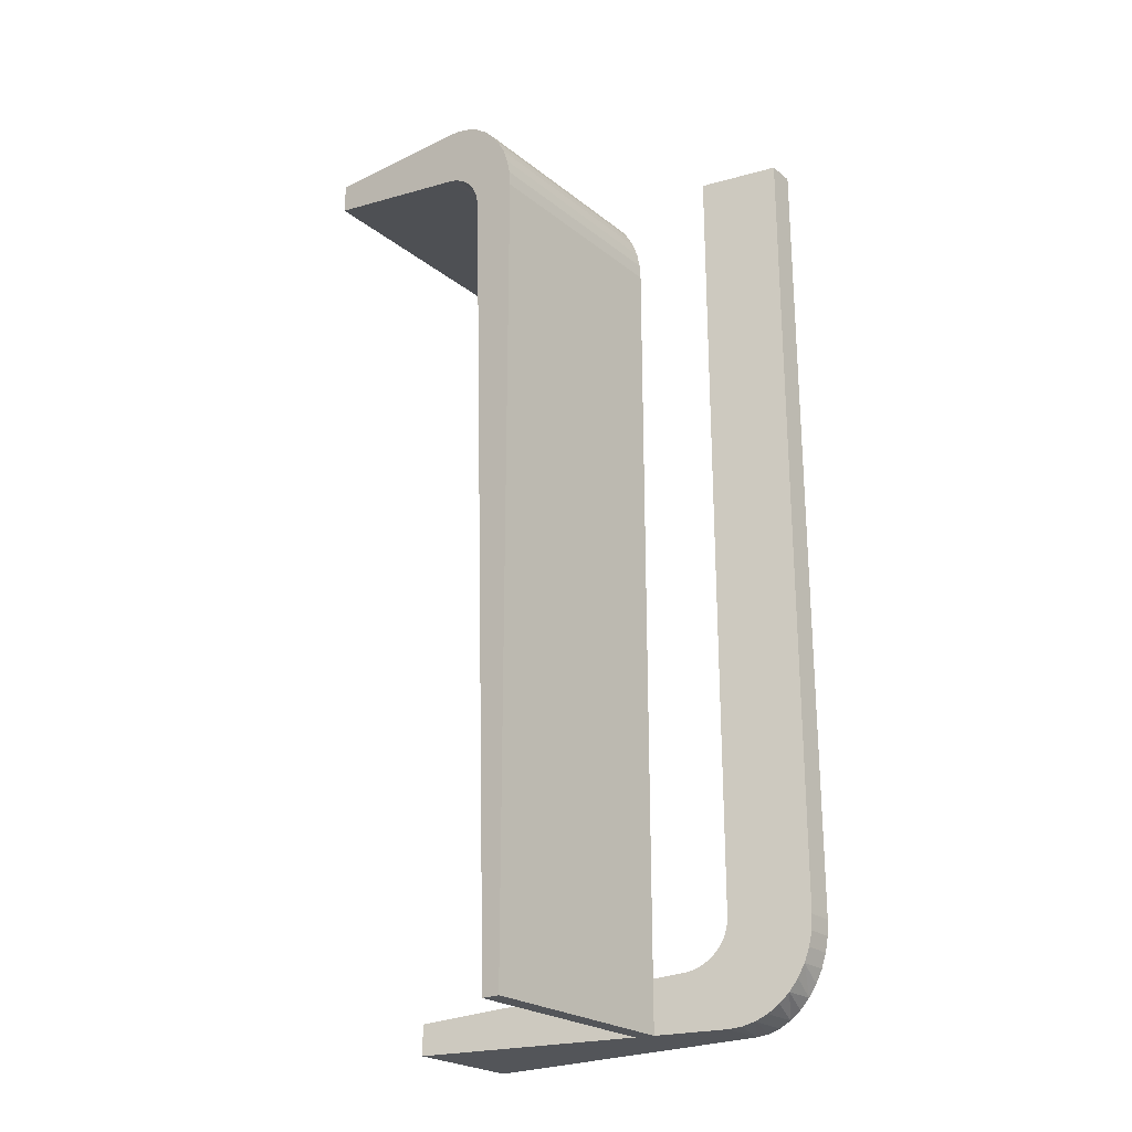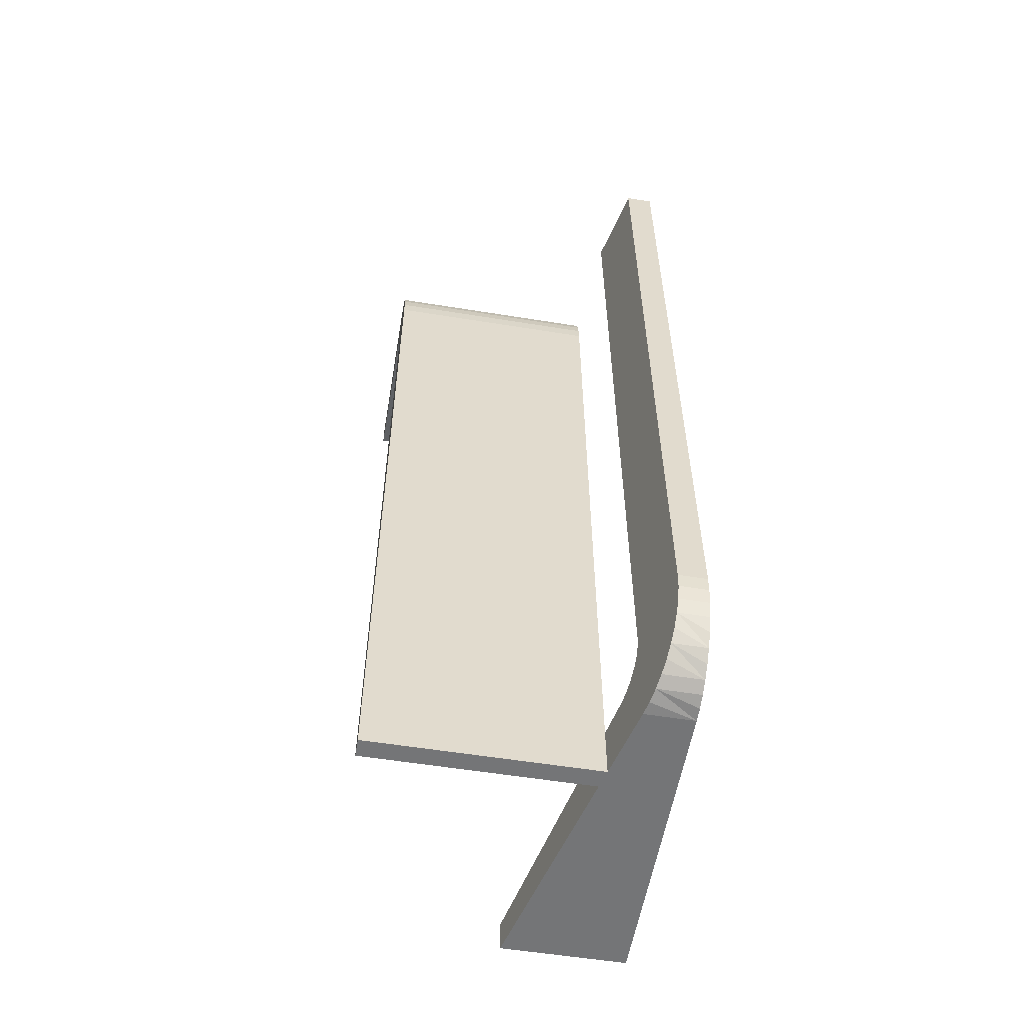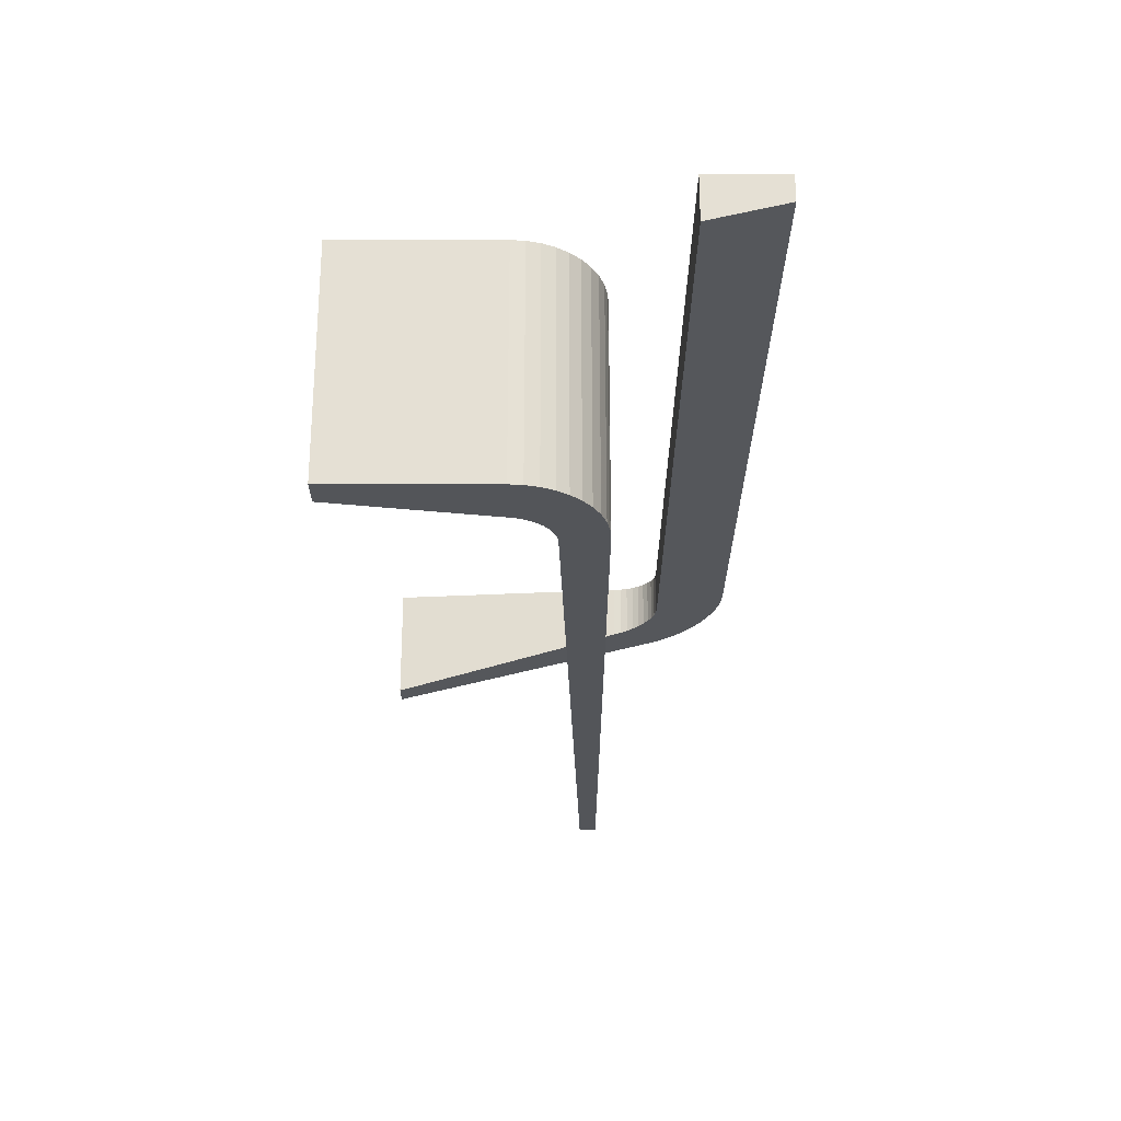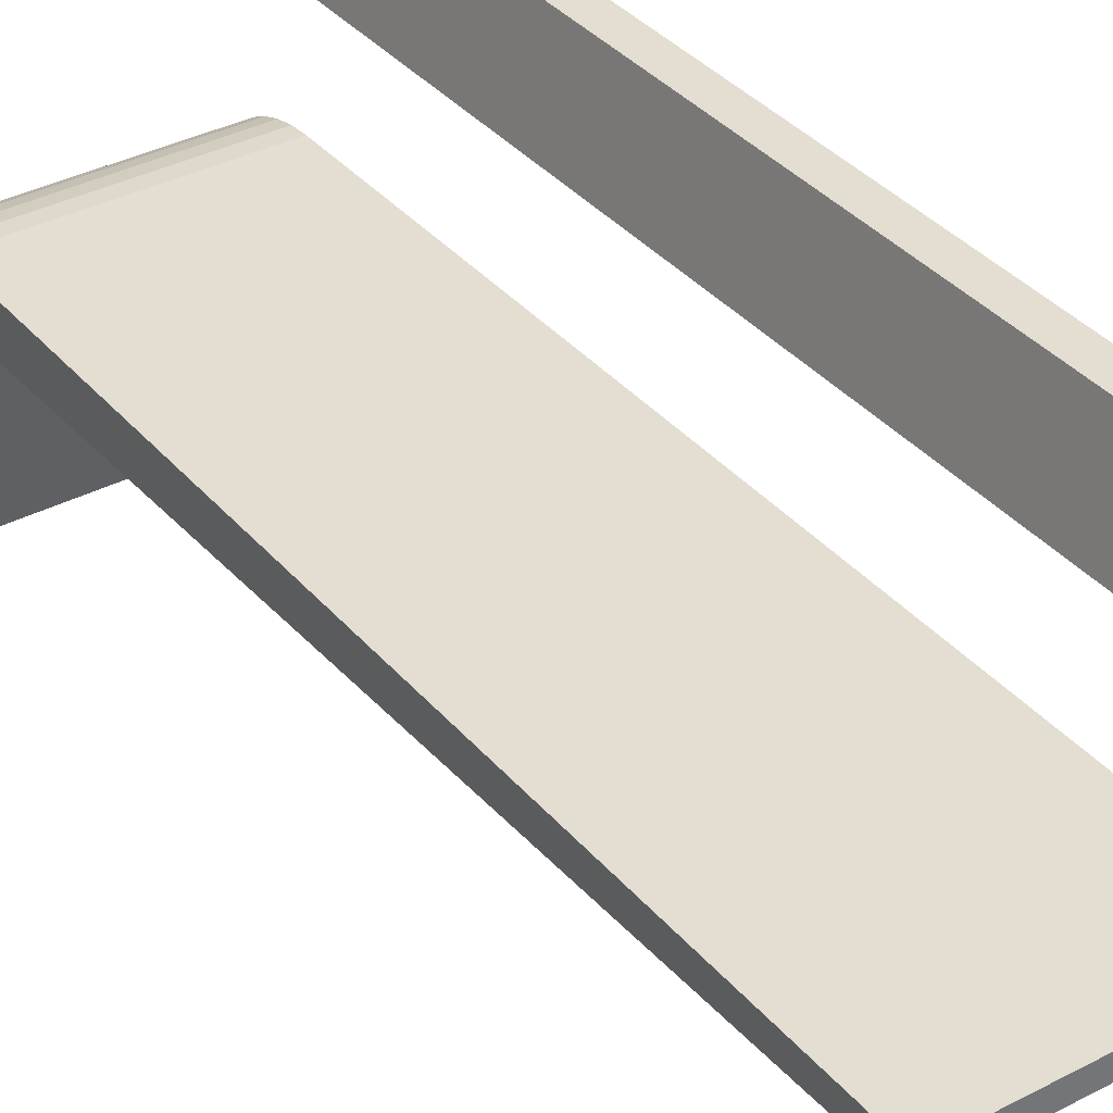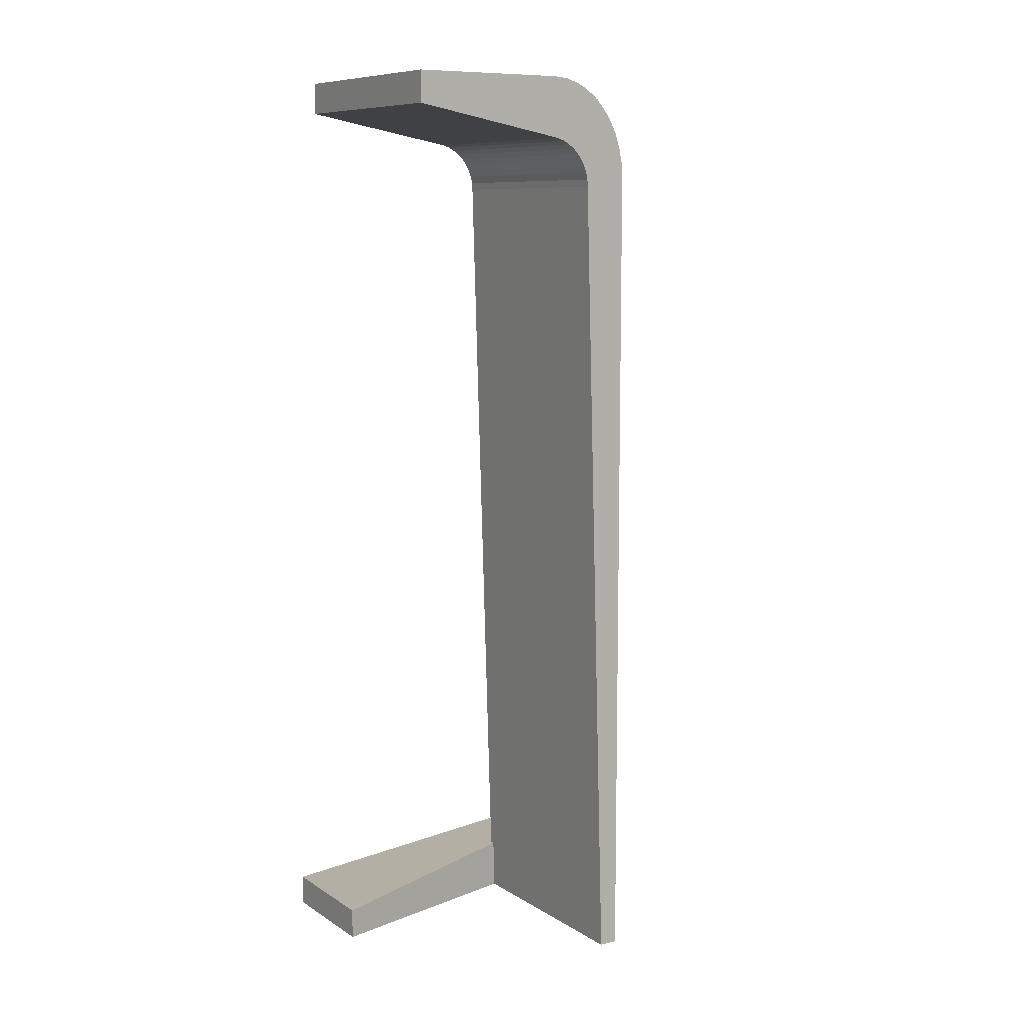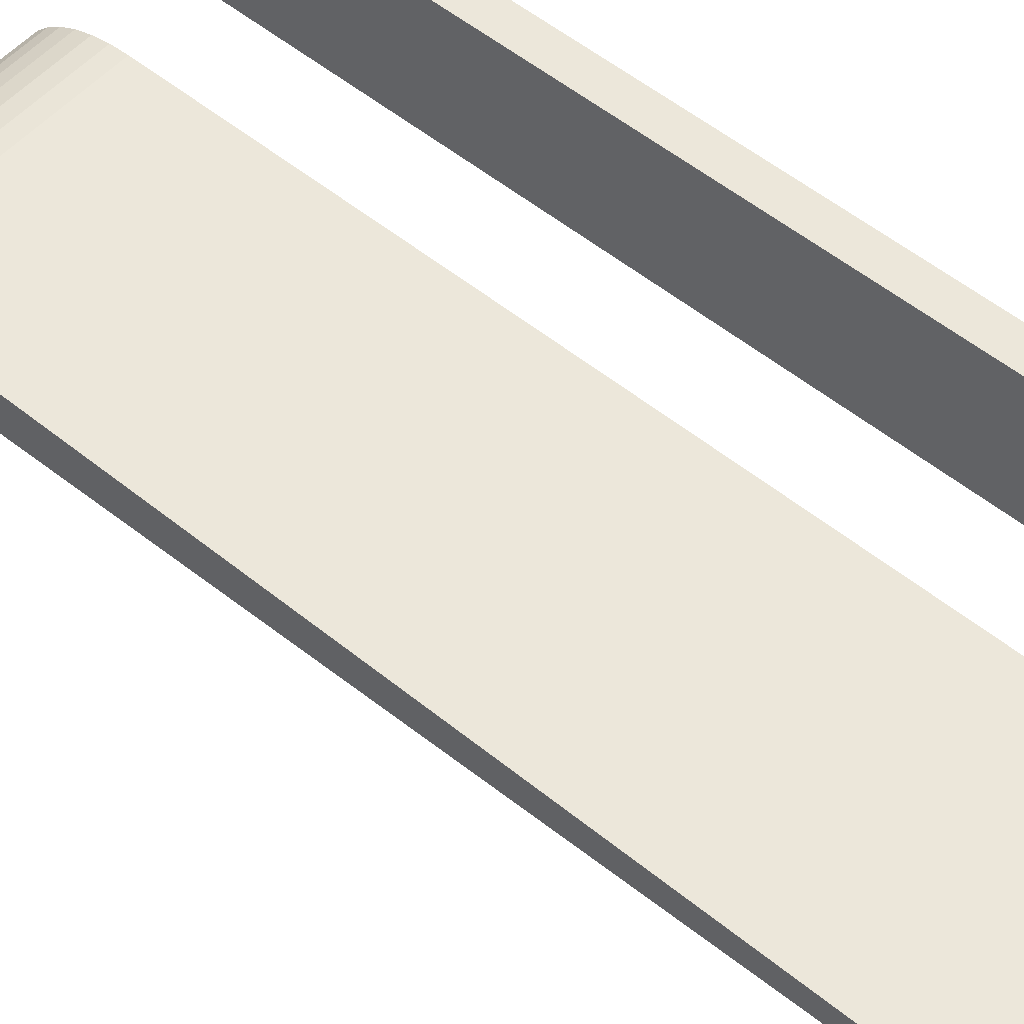
<metadata>
{"format":"obj","ext":"obj","renderer":"f3d","projection":"perspective","resolution":1024,"background":"white","views":[{"elev":-24.2,"azim":128.3,"up":"+Z"},{"elev":-56.5,"azim":170.4,"up":"+Z"},{"elev":65.6,"azim":90.0,"up":"+Z"},{"elev":36.0,"azim":145.5,"up":"+Y"},{"elev":9.2,"azim":57.3,"up":"+Z"},{"elev":53.5,"azim":131.0,"up":"+Y"}]}
</metadata>
<code>
o mesh4_mesh4-geometry
o mesh3_mesh3-geometry
v -0.09264 0.1076 -0.4424
v -0.02065 -0.1873 -0.4129
v -0.02065 -0.1873 -0.4424
v -0.08184 0.06341 -0.3893
v -0.1386 -0.1873 -0.4424
v -0.08364 0.07079 -0.3887
v -0.1386 -0.1873 -0.4129
v -0.1386 0.1076 -0.4424
v -0.0854 0.07799 -0.387
v -0.1386 0.06341 -0.3893
v -0.09568 0.1201 -0.4412
v -0.08707 0.08483 -0.3842
v -0.1386 0.07079 -0.3887
v -0.09864 0.1323 -0.4378
v -0.09279 0.1083 -0.3567
v -0.08861 0.09115 -0.3803
v -0.1386 0.07799 -0.387
v -0.1386 0.1201 -0.4412
v -0.1121 0.1873 0.4424
v -0.0921 0.1055 -0.3635
v -0.09321 0.11 -0.3495
v -0.08998 0.09678 -0.3755
v -0.1386 0.08483 -0.3842
v -0.1386 0.1323 -0.4378
v -0.1386 0.1083 -0.3567
v -0.09336 0.1106 -0.3421
v -0.1015 0.1438 -0.4321
v -0.09116 0.1016 -0.3699
v -0.1386 0.1055 -0.3635
v -0.1386 0.09115 -0.3803
v -0.1386 0.1873 0.4424
v -0.1386 0.11 -0.3495
v -0.09336 0.1106 0.4424
v -0.1041 0.1545 -0.4244
v -0.1386 0.1016 -0.3699
v -0.1386 0.09678 -0.3755
v -0.1386 0.1438 -0.4321
v -0.1386 0.1106 -0.3421
v -0.1386 0.1106 0.4424
v -0.1064 0.164 -0.4148
v -0.1386 0.1545 -0.4244
v -0.1084 0.1721 -0.4035
v -0.1386 0.164 -0.4148
v -0.1121 0.1873 -0.348
v -0.11 0.1786 -0.3909
v -0.1386 0.1721 -0.4035
v -0.1386 0.1873 -0.348
v -0.1118 0.1863 -0.3628
v -0.1111 0.1834 -0.3772
v -0.1386 0.1786 -0.3909
v -0.1386 0.1863 -0.3628
v -0.1386 0.1834 -0.3772
f 1 2 3
f 2 1 4
f 3 2 1
f 4 1 2
f 2 5 3
f 3 5 2
f 5 1 3
f 3 1 5
f 4 1 6
f 6 1 4
f 4 7 2
f 2 7 4
f 5 2 7
f 7 2 5
f 1 5 8
f 8 5 1
f 6 1 9
f 9 1 6
f 6 10 4
f 4 10 6
f 7 4 10
f 10 4 7
f 10 5 7
f 7 5 10
f 5 10 8
f 8 10 5
f 8 11 1
f 1 11 8
f 9 1 12
f 12 1 9
f 9 13 6
f 6 13 9
f 10 6 13
f 13 6 10
f 8 10 13
f 13 10 8
f 8 14 11
f 11 14 8
f 15 1 11
f 11 1 15
f 12 1 16
f 16 1 12
f 12 17 9
f 9 17 12
f 13 9 17
f 17 9 13
f 8 13 17
f 17 13 8
f 18 14 8
f 8 14 18
f 19 11 14
f 14 11 19
f 20 1 15
f 15 1 20
f 15 11 21
f 21 11 15
f 16 1 22
f 22 1 16
f 16 23 12
f 12 23 16
f 17 12 23
f 23 12 17
f 8 17 23
f 23 17 8
f 24 14 18
f 18 14 24
f 8 25 18
f 18 25 8
f 19 26 11
f 11 26 19
f 19 14 27
f 27 14 19
f 28 1 20
f 20 1 28
f 15 29 20
f 20 29 15
f 21 11 26
f 26 11 21
f 21 25 15
f 15 25 21
f 22 1 28
f 28 1 22
f 22 30 16
f 16 30 22
f 23 16 30
f 30 16 23
f 8 23 30
f 30 23 8
f 24 27 14
f 14 27 24
f 18 31 24
f 24 31 18
f 8 29 25
f 25 29 8
f 18 25 32
f 32 25 18
f 26 19 33
f 33 19 26
f 19 27 34
f 34 27 19
f 20 35 28
f 28 35 20
f 29 15 25
f 25 15 29
f 35 20 29
f 29 20 35
f 26 32 21
f 21 32 26
f 25 21 32
f 32 21 25
f 28 36 22
f 22 36 28
f 30 22 36
f 36 22 30
f 8 30 36
f 36 30 8
f 27 24 37
f 37 24 27
f 38 31 18
f 18 31 38
f 24 31 37
f 37 31 24
f 8 35 29
f 29 35 8
f 18 32 38
f 38 32 18
f 19 39 33
f 33 39 19
f 33 38 26
f 26 38 33
f 37 34 27
f 27 34 37
f 19 34 40
f 40 34 19
f 36 28 35
f 35 28 36
f 32 26 38
f 38 26 32
f 8 36 35
f 35 36 8
f 31 38 39
f 39 38 31
f 37 31 41
f 41 31 37
f 39 19 31
f 31 19 39
f 38 33 39
f 39 33 38
f 37 40 34
f 34 40 37
f 19 40 42
f 42 40 19
f 41 31 43
f 43 31 41
f 41 40 37
f 37 40 41
f 44 31 19
f 19 31 44
f 43 42 40
f 40 42 43
f 19 42 45
f 45 42 19
f 43 31 46
f 46 31 43
f 41 43 40
f 40 43 41
f 31 44 47
f 47 44 31
f 19 48 44
f 44 48 19
f 43 45 42
f 42 45 43
f 19 45 49
f 49 45 19
f 46 31 50
f 50 31 46
f 43 46 45
f 45 46 43
f 48 47 44
f 44 47 48
f 51 31 47
f 47 31 51
f 19 49 48
f 48 49 19
f 45 52 49
f 49 52 45
f 50 31 52
f 52 31 50
f 46 50 45
f 45 50 46
f 47 48 51
f 51 48 47
f 52 31 51
f 51 31 52
f 49 51 48
f 48 51 49
f 52 45 50
f 50 45 52
f 51 49 52
f 52 49 51
o mesh2_mesh2-geometry
o mesh1_mesh1-geometry
v -0.07608 0.03982 -0.3915
v -0.07176 0.02212 -0.4424
v -0.0714 0.02064 -0.3933
v -0.07608 0.03982 -0.4424
v 0.1386 0.02212 -0.4424
v -0.07609 0.02064 -0.3933
v 0.1386 0.03982 -0.4424
v 0.1386 -0.001475 0.3392
v -0.07609 0.02461 0.4035
v -0.07609 0.03982 0.348
v 0.1386 0.006991 0.4244
v 0.1386 0.02461 0.4035
v -0.07609 0.01649 0.4148
v -0.07609 0.03114 0.3909
v -0.07609 -0.001475 0.3392
v 0.1386 0.03982 0.348
v -0.07609 0.03884 0.3628
v 0.1386 -0.001971 0.346
v 0.1386 0.01649 0.4148
v 0.1386 0.03114 0.3909
v -0.07609 0.006991 0.4244
v -0.07609 0.03592 0.3772
v 0.1386 0.03884 0.3628
v 0.1386 -0.003448 0.3527
v 0.1386 0.03592 0.3772
v -0.07609 -0.001971 0.346
v 0.1386 -0.003663 0.4321
v -0.07609 -0.003448 0.3527
v 0.1386 -0.005875 0.3591
v -0.07609 -0.003663 0.4321
v 0.1386 -0.009202 0.3651
v 0.1386 -0.01521 0.4378
v -0.07609 -0.005875 0.3591
v 0.1386 -0.01336 0.3705
v -0.07609 -0.01521 0.4378
v -0.07609 -0.009202 0.3651
v -0.07609 -0.01336 0.3705
v 0.1386 -0.02736 0.4412
v 0.1386 -0.01826 0.3753
v -0.07609 -0.01826 0.3753
v -0.07609 -0.02736 0.4412
v 0.1386 -0.02379 0.3793
v -0.07609 -0.02379 0.3793
v 0.1386 -0.03982 0.4424
v 0.1386 -0.02985 0.3825
v -0.07609 -0.02985 0.3825
v -0.07609 -0.03982 0.4424
v 0.1386 -0.03631 0.3848
v -0.07609 -0.03631 0.3848
v 0.1386 -0.1873 0.4424
v 0.1386 -0.04302 0.3861
v -0.07609 -0.04302 0.3861
v -0.07609 -0.1873 0.4424
v 0.1386 -0.1873 0.4129
v -0.07609 -0.1873 0.4129
f 53 54 55
f 54 53 56
f 55 54 53
f 56 53 54
f 57 55 54
f 54 55 57
f 58 53 55
f 55 53 58
f 53 59 56
f 56 59 53
f 59 54 56
f 56 54 59
f 60 55 57
f 57 55 60
f 54 59 57
f 57 59 54
f 58 61 53
f 53 61 58
f 60 58 55
f 55 58 60
f 62 59 53
f 53 59 62
f 63 60 57
f 57 60 63
f 64 57 59
f 59 57 64
f 58 65 61
f 61 65 58
f 53 61 66
f 66 61 53
f 58 60 67
f 67 60 58
f 59 62 68
f 68 62 59
f 53 69 62
f 62 69 53
f 63 70 60
f 60 70 63
f 63 57 71
f 71 57 63
f 71 57 64
f 64 57 71
f 64 59 72
f 72 59 64
f 58 73 65
f 65 73 58
f 65 64 61
f 61 64 65
f 61 72 66
f 66 72 61
f 53 66 74
f 74 66 53
f 70 67 60
f 60 67 70
f 67 73 58
f 58 73 67
f 69 68 62
f 62 68 69
f 75 59 68
f 68 59 75
f 53 74 69
f 69 74 53
f 63 76 70
f 70 76 63
f 71 73 63
f 63 73 71
f 64 65 71
f 71 65 64
f 72 59 77
f 77 59 72
f 72 61 64
f 64 61 72
f 73 71 65
f 65 71 73
f 77 66 72
f 72 66 77
f 66 77 74
f 74 77 66
f 67 70 78
f 78 70 67
f 78 73 67
f 67 73 78
f 68 69 75
f 75 69 68
f 77 59 75
f 75 59 77
f 74 75 69
f 69 75 74
f 79 76 63
f 63 76 79
f 76 78 70
f 70 78 76
f 73 79 63
f 63 79 73
f 75 74 77
f 77 74 75
f 80 73 78
f 78 73 80
f 79 81 76
f 76 81 79
f 78 76 80
f 80 76 78
f 79 73 82
f 82 73 79
f 80 82 73
f 73 82 80
f 79 83 81
f 81 83 79
f 81 80 76
f 76 80 81
f 82 84 79
f 79 84 82
f 85 82 80
f 80 82 85
f 79 86 83
f 83 86 79
f 83 85 81
f 81 85 83
f 80 81 85
f 85 81 80
f 84 82 87
f 87 82 84
f 84 86 79
f 79 86 84
f 88 82 85
f 85 82 88
f 86 88 83
f 83 88 86
f 85 83 88
f 88 83 85
f 89 87 82
f 82 87 89
f 87 90 84
f 84 90 87
f 84 91 86
f 86 91 84
f 89 82 88
f 88 82 89
f 88 86 89
f 89 86 88
f 92 87 89
f 89 87 92
f 90 87 93
f 93 87 90
f 90 94 84
f 84 94 90
f 84 94 91
f 91 94 84
f 92 86 91
f 91 86 92
f 86 92 89
f 89 92 86
f 95 87 92
f 92 87 95
f 95 93 87
f 87 93 95
f 93 96 90
f 90 96 93
f 90 97 94
f 94 97 90
f 95 91 94
f 94 91 95
f 91 95 92
f 92 95 91
f 98 93 95
f 95 93 98
f 96 93 99
f 99 93 96
f 96 100 90
f 90 100 96
f 90 100 97
f 97 100 90
f 98 94 97
f 97 94 98
f 94 98 95
f 95 98 94
f 101 93 98
f 98 93 101
f 101 99 93
f 93 99 101
f 99 102 96
f 96 102 99
f 96 103 100
f 100 103 96
f 101 97 100
f 100 97 101
f 97 101 98
f 98 101 97
f 104 99 101
f 101 99 104
f 102 99 105
f 105 99 102
f 106 96 102
f 102 96 106
f 96 106 103
f 103 106 96
f 104 100 103
f 103 100 104
f 100 104 101
f 101 104 100
f 107 99 104
f 104 99 107
f 99 107 105
f 105 107 99
f 107 102 105
f 105 102 107
f 102 107 106
f 106 107 102
f 107 103 106
f 106 103 107
f 103 107 104
f 104 107 103

</code>
